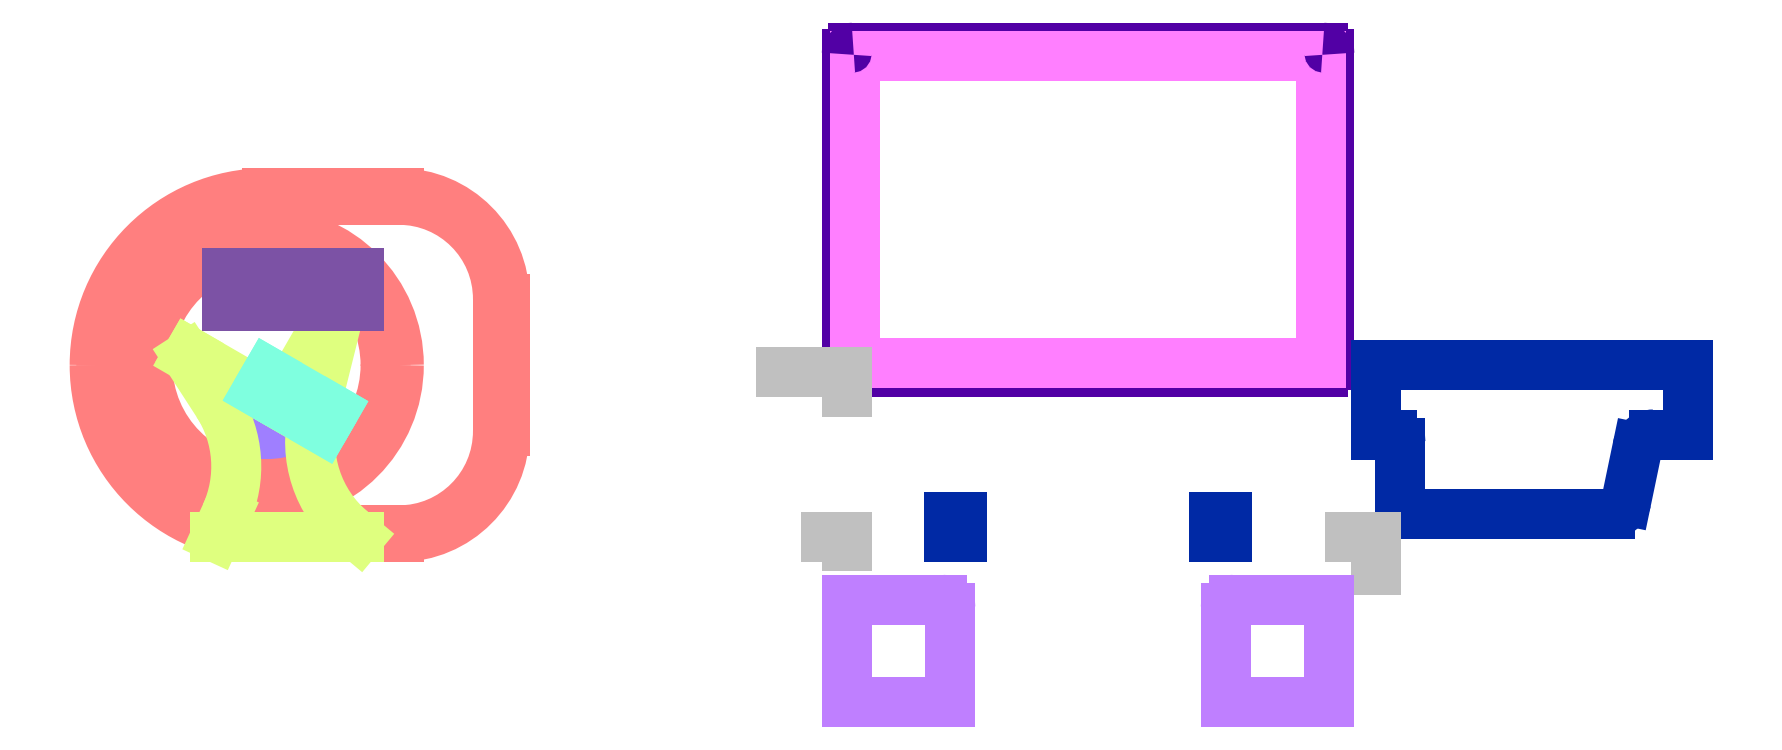
<metadata>
{"format":"dxf","ext":"dxf","renderer":"ezdxf+matplotlib","layout":"modelspace","background":"white","min_lineweight":24,"dpi":150}
</metadata>
<code>
0
SECTION
2
ENTITIES
0
LINE
8
b1
10
92
20
2
30
0
11
52
21
2
31
0
0
LINE
8
b1
10
92
20
102
30
0
11
52
21
102
31
0
0
LINE
8
b1
10
122
20
72
30
0
11
122
21
32
31
0
0
ARC
8
b1
10
52
20
52
30
0
40
50
50
180
51
270
0
ARC
8
b1
10
52
20
52
30
0
40
50
50
90
51
180
0
ARC
8
b1
10
92
20
72
30
0
40
30
50
0
51
90
0
ARC
8
b1
10
92
20
32
30
0
40
30
50
270
51
1.27e-14
0
LINE
8
cross
10
54.54
20
40.87
30
0
11
54.54
21
0
31
0
0
LINE
8
cross
10
57.54
20
42.6
30
0
11
57.54
21
0
31
0
0
LINE
8
cross
10
54.54
20
40.87
30
0
11
56.04
21
40
31
0
0
LINE
8
cross
10
57.54
20
42.6
30
0
11
56.04
21
40
31
0
0
LINE
8
cross
10
54.54
20
0
30
0
11
57.54
21
0
31
0
0
LINE
8
b0
10
92
20
0
30
0
11
52
21
0
31
0
0
ARC
8
b0
10
92
20
32
30
0
40
32
50
270
51
1.27e-14
0
LINE
8
b0
10
124
20
72
30
0
11
124
21
32
31
0
0
ARC
8
b0
10
92
20
72
30
0
40
32
50
0
51
90
0
LINE
8
b0
10
92
20
104
30
0
11
52
21
104
31
0
0
ARC
8
b0
10
52
20
52
30
0
40
52
50
90
51
180
0
ARC
8
b0
10
52
20
52
30
0
40
52
50
180
51
270
0
CIRCLE
8
b2
10
52
20
52
30
0
40
40
0
CIRCLE
8
b3
10
52
20
52
30
0
40
36
0
LINE
8
stand
10
28.01
20
54.58
30
0
11
37.22
21
40.35
31
0
0
LINE
8
stand
10
39.64
20
6.736
30
0
11
36.55
21
0
31
0
0
LINE
8
stand
10
79.97
20
-2.84e-14
30
0
11
36.55
21
0
31
0
0
LINE
8
stand
10
28.01
20
54.58
30
0
11
28.7
21
55.78
31
0
0
LINE
8
stand
10
28.7
20
55.78
30
0
11
56.04
21
40
31
0
0
LINE
8
stand
10
56.04
20
40
30
0
11
72.19
21
67.97
31
0
0
LINE
8
stand
10
72.19
20
67.97
30
0
11
73.69
21
67.11
31
0
0
LINE
8
stand
10
73.69
20
67.11
30
0
11
66.22
21
37.2
31
0
0
LINE
8
stand
10
77.75
20
1.849
30
0
11
79.97
21
-2.84e-14
31
0
0
ARC
8
stand
10
100.2
20
28.72
30
0
40
35
50
166
51
230.2
0
ARC
8
stand
10
7.834
20
21.34
30
0
40
35
50
335.3
51
32.9
0
LINE
8
notch
10
49.06
20
44.03
30
0
11
69.09
21
32.46
31
0
0
LINE
8
notch
10
72.46
20
38.3
30
0
11
69.09
21
32.46
31
0
0
LINE
8
notch
10
52.43
20
49.87
30
0
11
49.06
21
44.03
31
0
0
LINE
8
notch
10
52.43
20
49.87
30
0
11
72.46
21
38.3
31
0
0
LINE
8
tool
10
40
20
80
30
0
11
40
21
70
31
0
0
LINE
8
tool
10
40
20
70
30
0
11
80
21
70
31
0
0
LINE
8
tool
10
80
20
70
30
0
11
80
21
80
31
0
0
LINE
8
tool
10
80
20
80
30
0
11
40
21
80
31
0
0
LINE
8
box-bottom
10
229.5
20
50
30
0
11
371.5
21
50
31
0
0
LINE
8
box-bottom
10
227.5
20
52
30
0
11
227.5
21
146
31
0
0
LINE
8
box-bottom
10
373.5
20
52
30
0
11
373.5
21
146
31
0
0
ARC
8
box-bottom
10
229.5
20
52
30
0
40
2
50
180
51
270
0
ARC
8
box-bottom
10
371.5
20
52
30
0
40
2
50
270
51
0
0
LINE
8
box-walls
10
230
20
52.5
30
0
11
371
21
52.5
31
0
0
LINE
8
box-bottom
10
229.5
20
148
30
0
11
371.5
21
148
31
0
0
LINE
8
box-walls
10
230
20
145.5
30
0
11
371
21
145.5
31
0
0
LINE
8
box-walls
10
230
20
52.5
30
0
11
230
21
145.5
31
0
0
LINE
8
box-walls
10
371
20
52.5
30
0
11
371
21
145.5
31
0
0
ARC
8
box-bottom
10
229.5
20
146
30
0
40
2
50
90
51
180
0
ARC
8
box-bottom
10
371.5
20
146
30
0
40
2
50
0
51
90
0
LINE
8
box-side
10
397.5
20
7
30
0
11
458.4
21
7
31
0
0
LINE
8
box-side
10
471.6
20
31
30
0
11
482
21
31
31
0
0
LINE
8
box-side
10
463.3
20
10.98
30
0
11
466.7
21
27.02
31
0
0
ARC
8
box-side
10
458.4
20
12
30
0
40
5
50
270
51
348.2
0
ARC
8
box-side
10
471.6
20
26
30
0
40
5
50
90
51
168.2
0
LINE
8
box-side
10
387.5
20
31
30
0
11
392.5
21
31
31
0
0
LINE
8
box-side
10
395
20
9.5
30
0
11
395
21
28.5
31
0
0
ARC
8
box-side
10
397.5
20
9.5
30
0
40
2.5
50
180
51
270
0
ARC
8
box-side
10
392.5
20
28.5
30
0
40
2.5
50
0
51
90
0
LINE
8
box-front
10
227.5
20
-19
30
0
11
256.3
21
-19
31
0
0
LINE
8
box-front
10
227.5
20
-50
30
0
11
258.8
21
-50
31
0
0
LINE
8
box-tabs
10
258.6
20
0
30
0
11
258.6
21
6
31
0
0
LINE
8
box-tabs
10
262.4
20
0
30
0
11
262.3
21
6
31
0
0
LINE
8
box-tabs
10
258.6
20
0
30
0
11
262.4
21
0
31
0
0
LINE
8
box-tabs
10
258.6
20
6
30
0
11
262.3
21
6
31
0
0
LINE
8
box-tabs
10
342.4
20
6
30
0
11
338.6
21
6
31
0
0
LINE
8
box-tabs
10
342.4
20
0
30
0
11
338.6
21
0
31
0
0
LINE
8
box-tabs
10
338.6
20
0
30
0
11
338.6
21
6
31
0
0
LINE
8
box-tabs
10
342.4
20
0
30
0
11
342.4
21
6
31
0
0
LINE
8
box-front
10
258.8
20
-50
30
0
11
258.8
21
-21.5
31
0
0
LINE
8
box-front
10
227.5
20
-50
30
0
11
227.5
21
-19
31
0
0
LINE
8
ref
10
227.5
20
50
30
0
11
207.6
21
50
31
0
0
LINE
8
ref
10
227.5
20
50
30
0
11
227.5
21
43.83
31
0
0
LINE
8
ref
10
227.5
20
0
30
0
11
221.4
21
0
31
0
0
LINE
8
ref
10
227.5
20
0
30
0
11
227.5
21
-2.852
31
0
0
LINE
8
ref
10
387.5
20
0
30
0
11
379.6
21
0
31
0
0
LINE
8
ref
10
387.5
20
0
30
0
11
387.5
21
-9.946
31
0
0
LINE
8
box-side
10
387.5
20
31
30
0
11
387.5
21
52.16
31
0
0
LINE
8
box-side
10
387.5
20
52.16
30
0
11
482
21
52.16
31
0
0
LINE
8
box-side
10
482
20
31
30
0
11
482
21
52.16
31
0
0
ARC
8
box-front
10
256.3
20
-21.5
30
0
40
2.5
50
360
51
90
0
ARC
8
box-front
10
344.7
20
-21.5
30
0
40
2.5
50
90
51
180
0
LINE
8
box-front
10
373.5
20
-50
30
0
11
373.5
21
-19
31
0
0
LINE
8
box-front
10
342.2
20
-50
30
0
11
342.2
21
-21.5
31
0
0
LINE
8
box-front
10
373.5
20
-50
30
0
11
342.2
21
-50
31
0
0
LINE
8
box-front
10
373.5
20
-19
30
0
11
344.7
21
-19
31
0
0
ENDSEC
0
EOF

</code>
